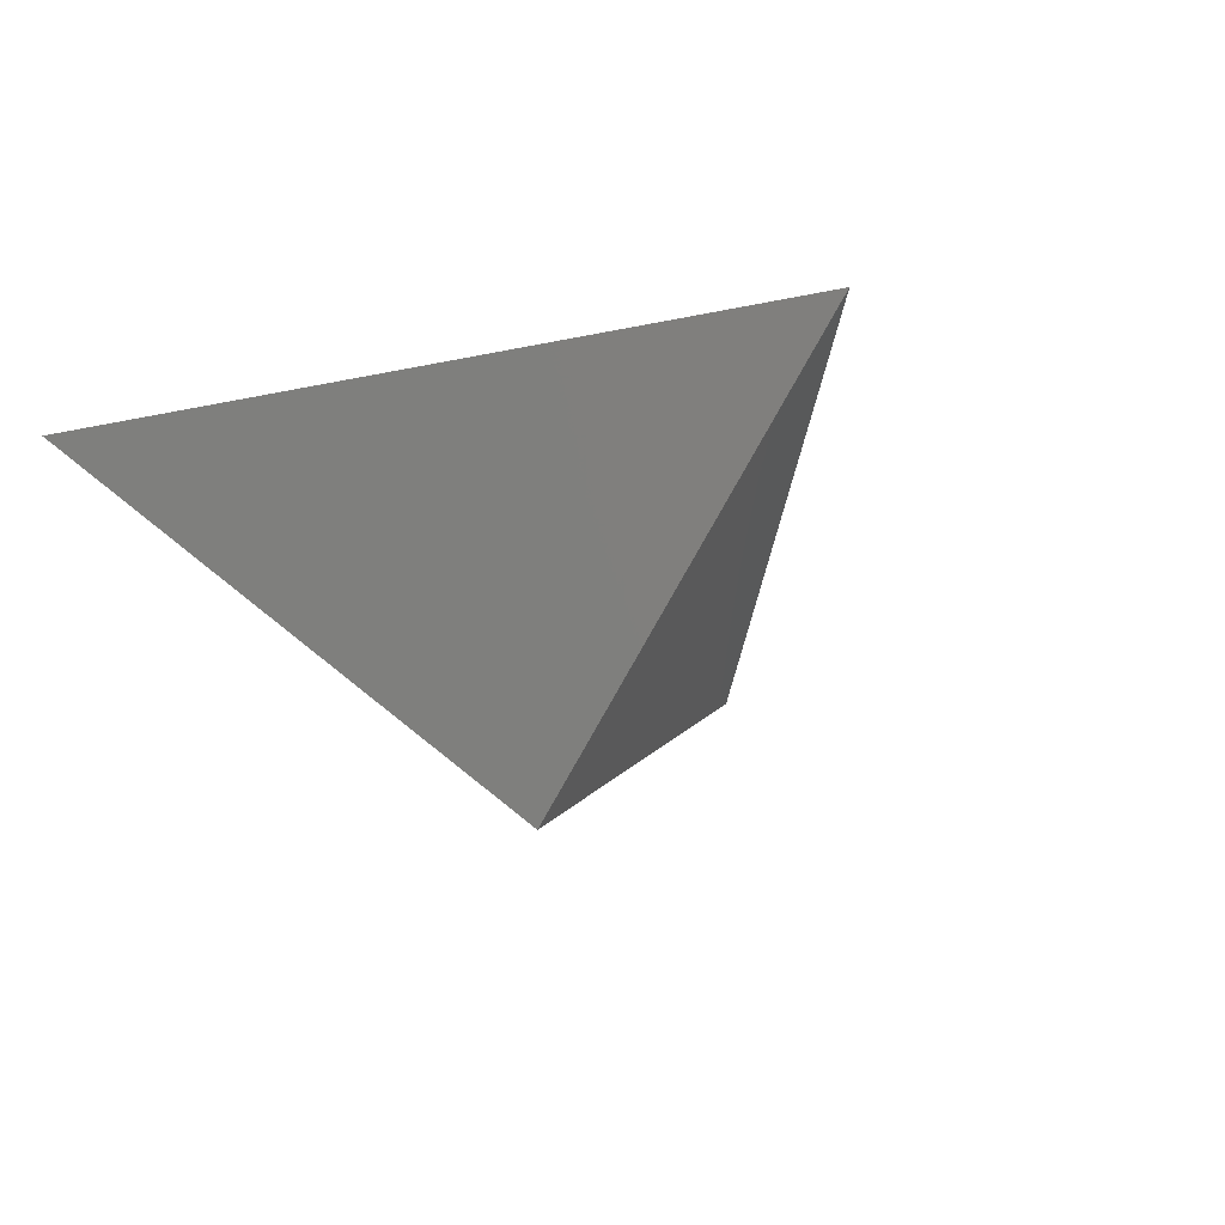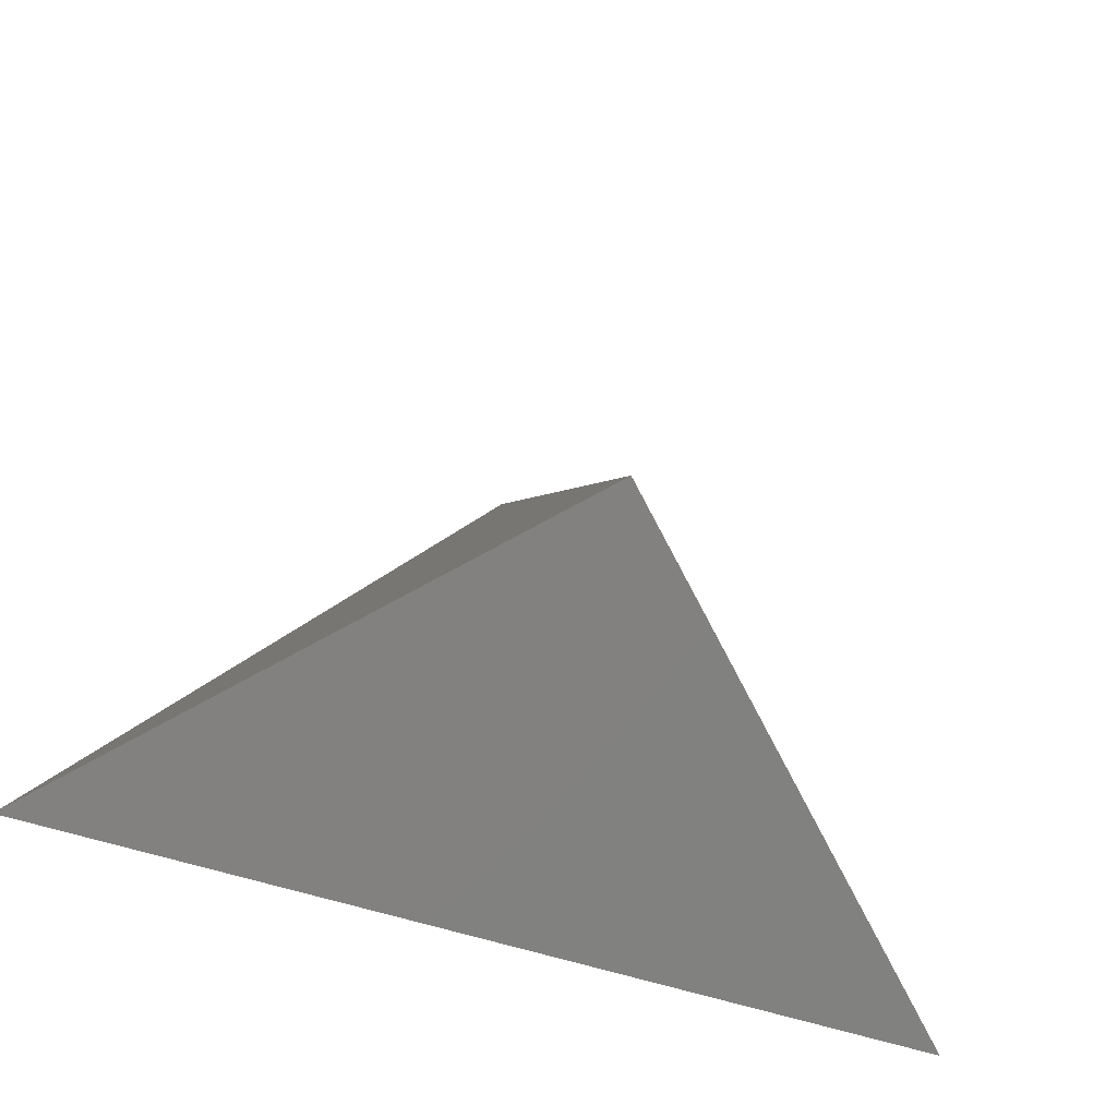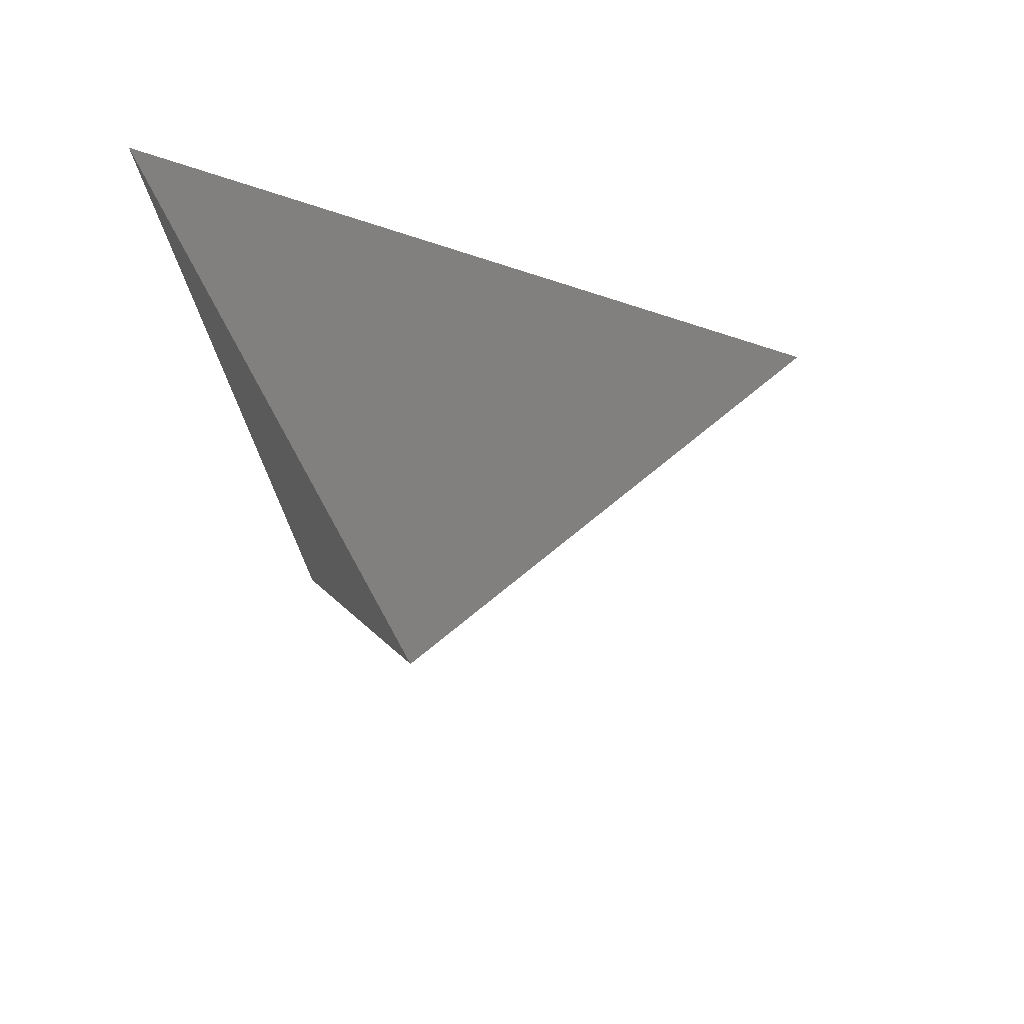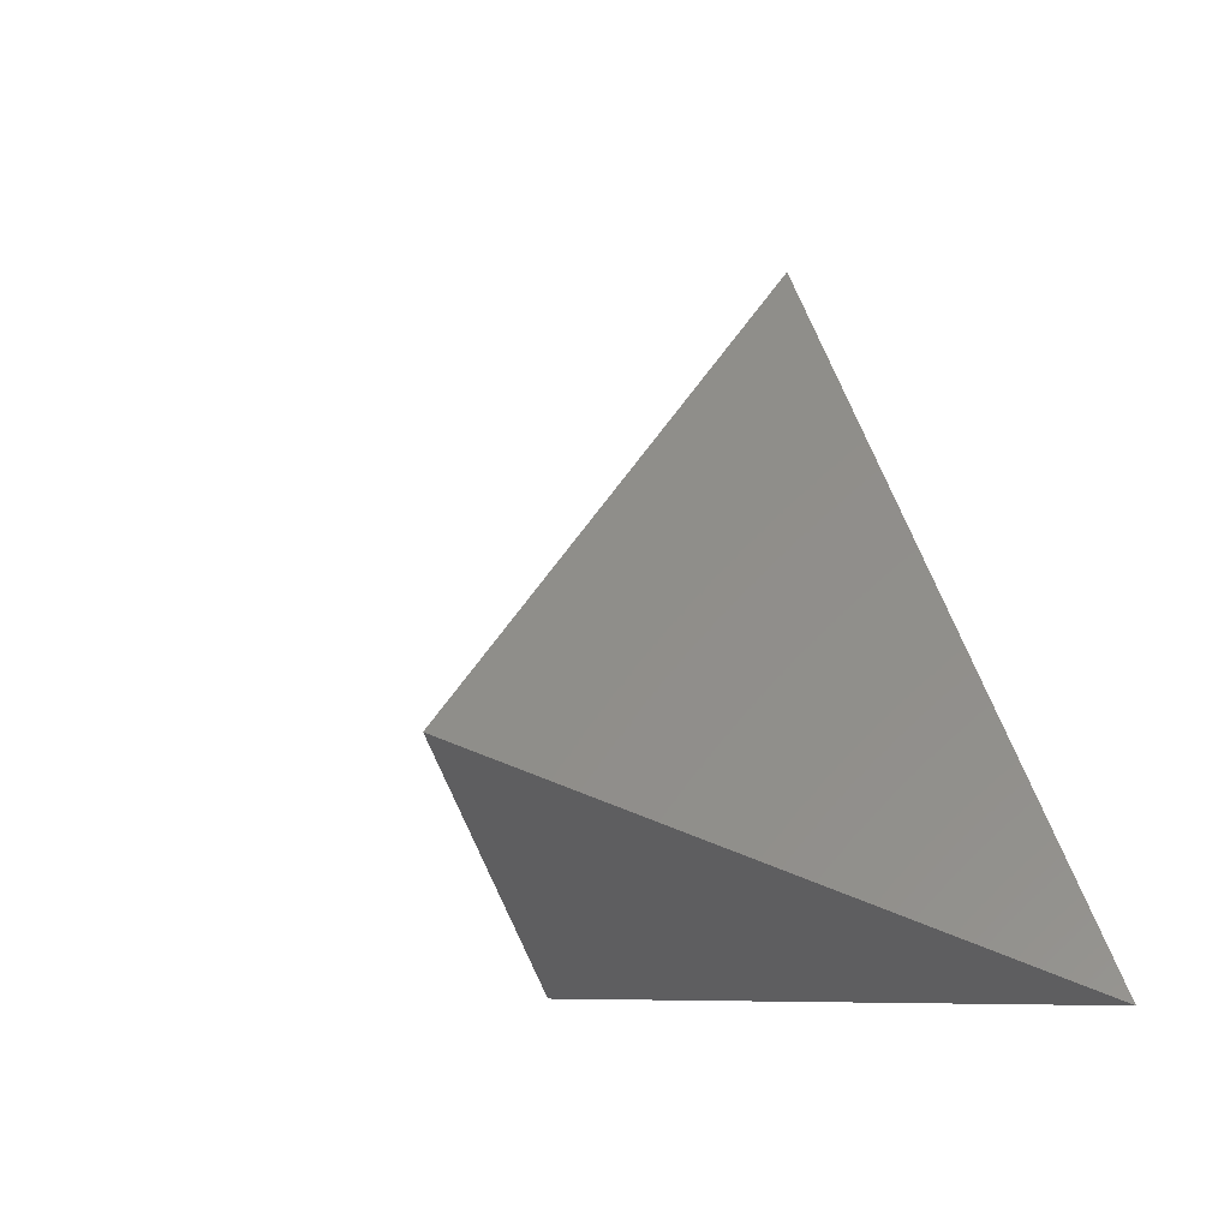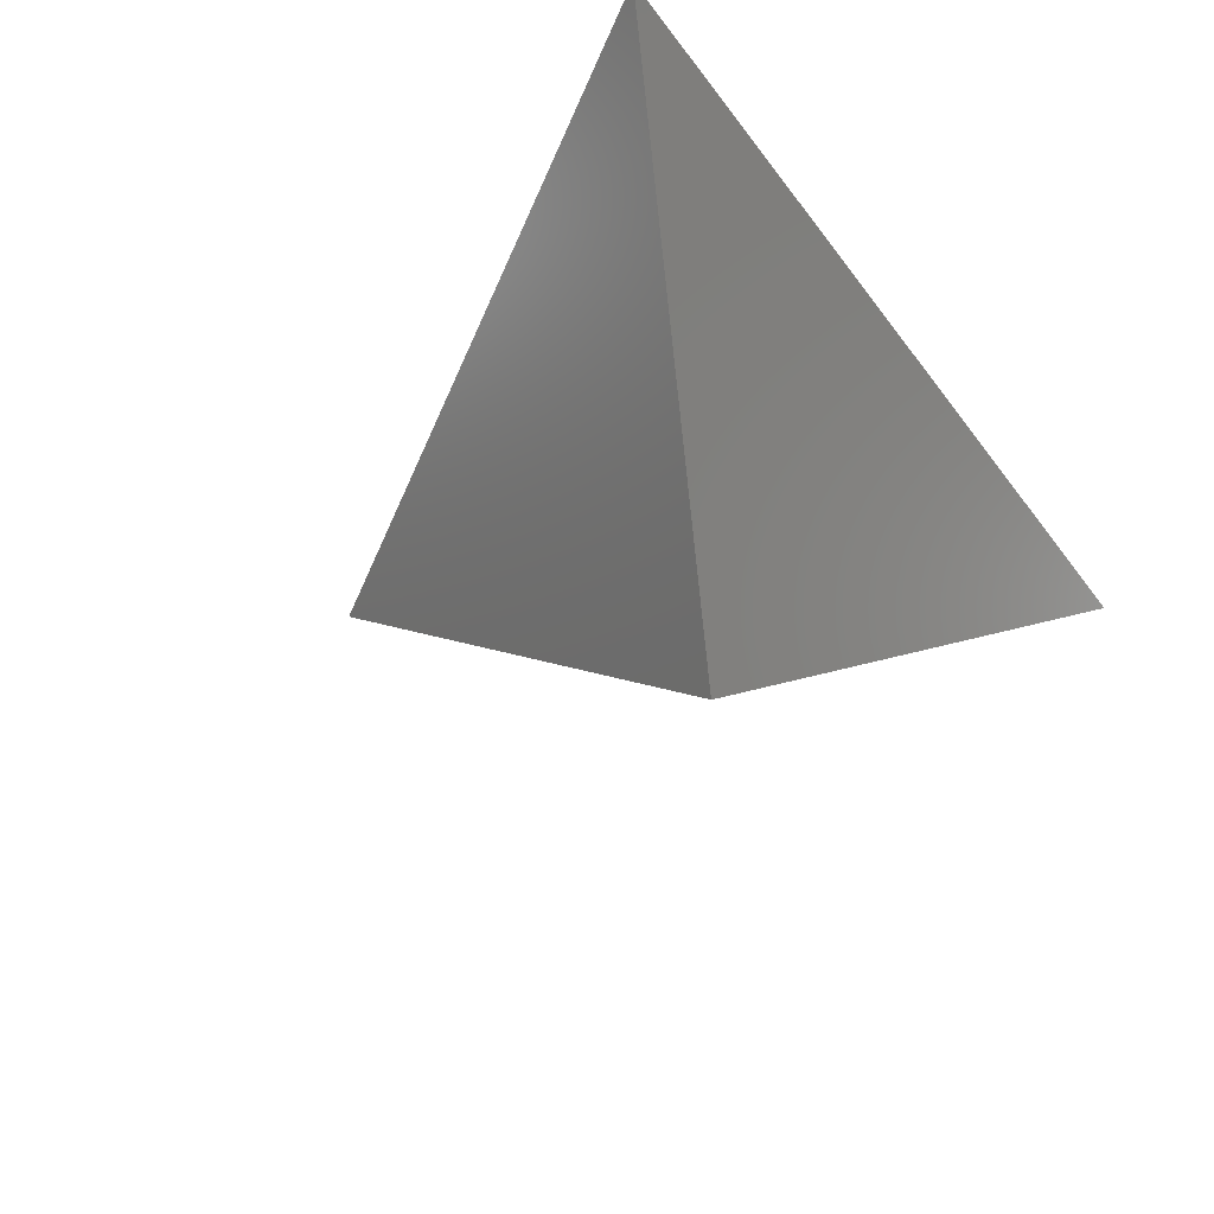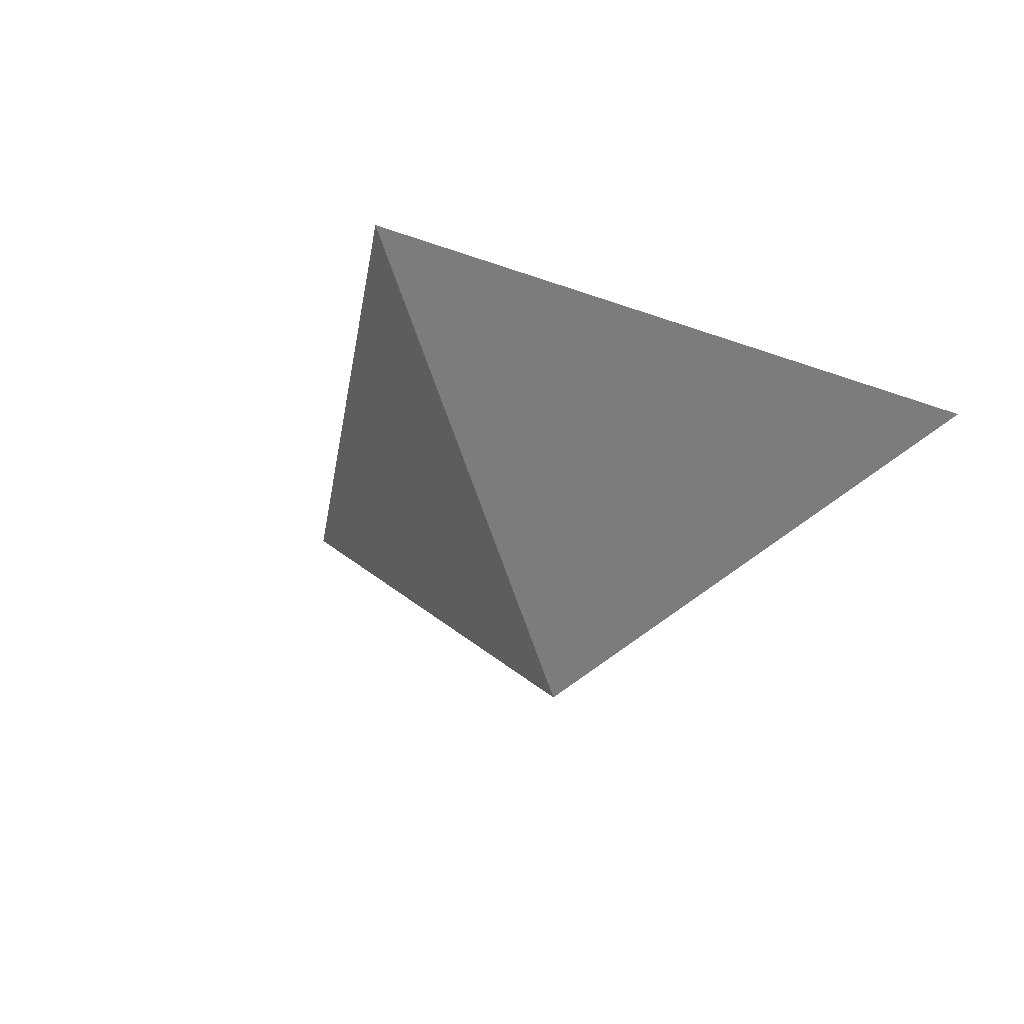
<metadata>
{"format":"stl","ext":"stl","renderer":"f3d","projection":"perspective","resolution":1024,"background":"white","views":[{"elev":-29.8,"azim":140.8,"up":"+Z"},{"elev":-53.2,"azim":159.9,"up":"+Y"},{"elev":-31.5,"azim":97.1,"up":"+Z"},{"elev":-8.0,"azim":-120.9,"up":"+Y"},{"elev":-46.6,"azim":-55.4,"up":"+Z"},{"elev":-25.1,"azim":-155.0,"up":"+Z"}]}
</metadata>
<code>
# stl→obj: 4 verts, 3 faces
v -5 -17 48
v 7 -17 48
v 1 -14 43
v 1 -8 48
f 1 2 3
f 2 4 3
f 4 1 3

</code>
